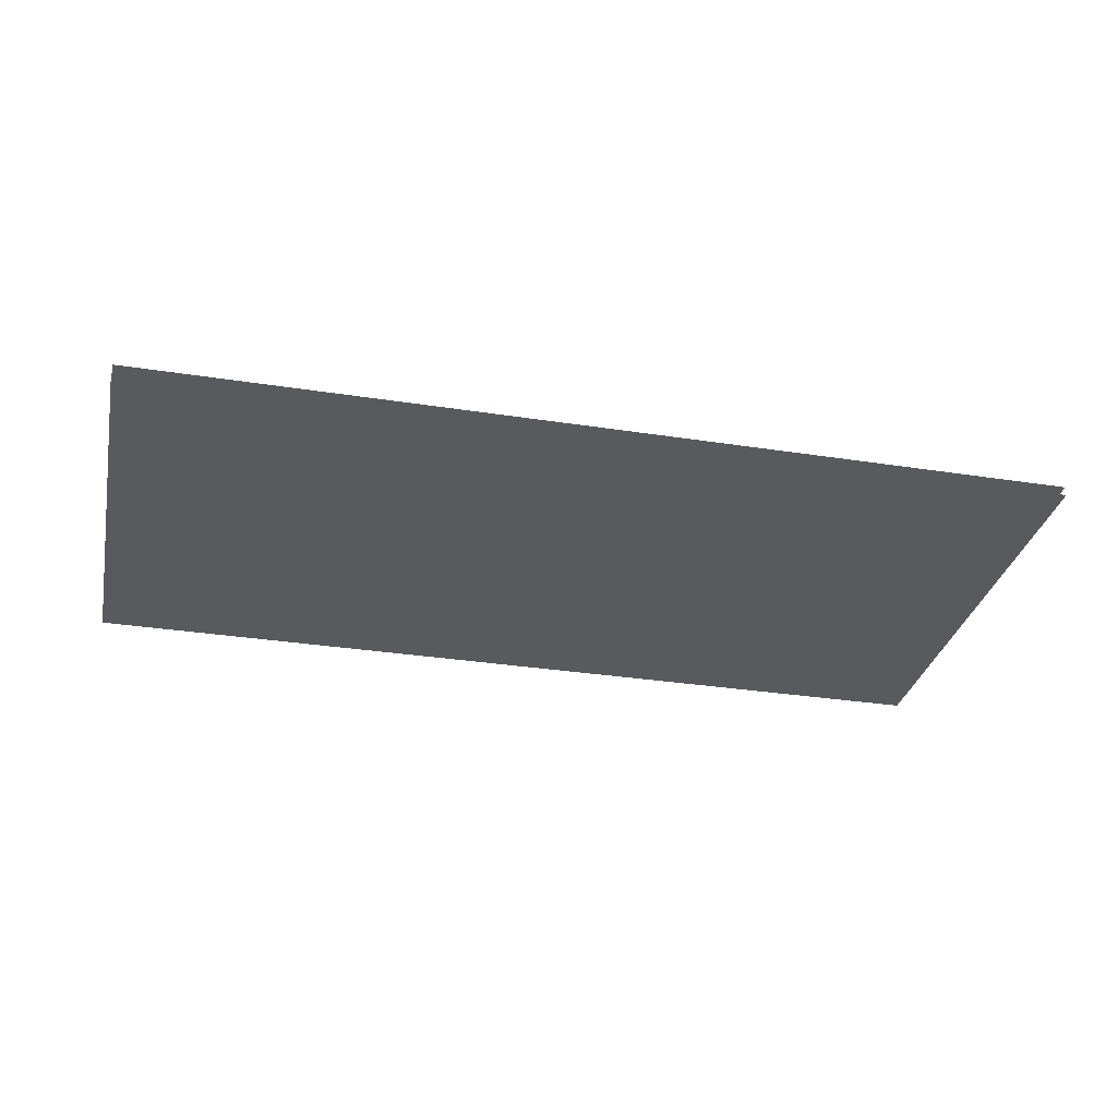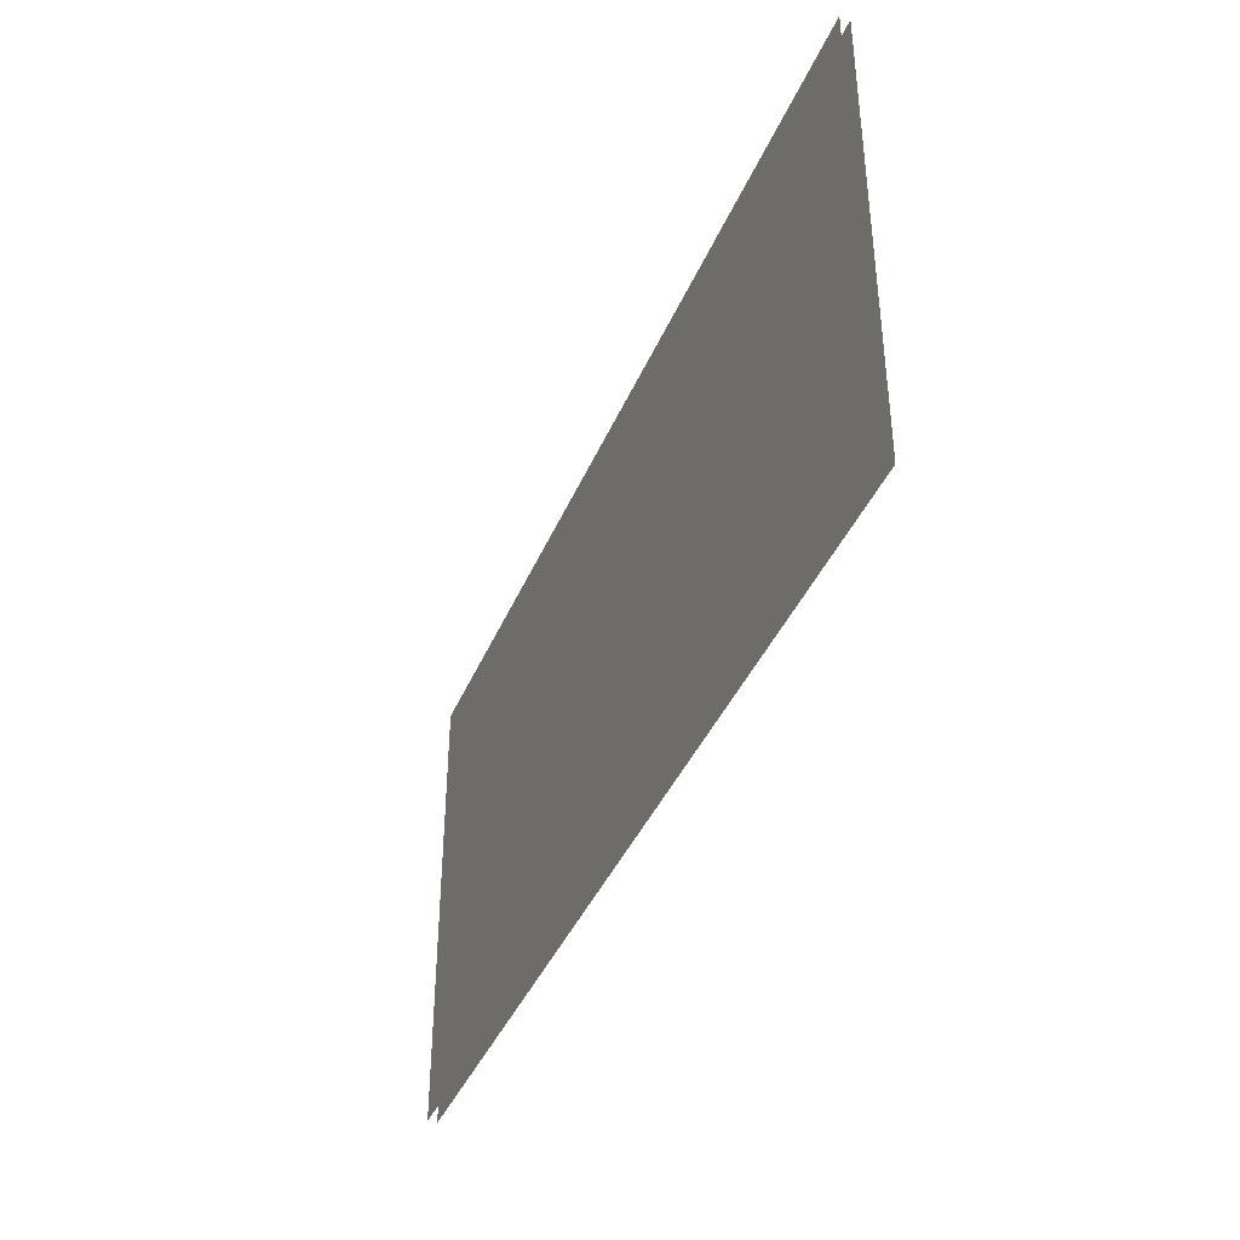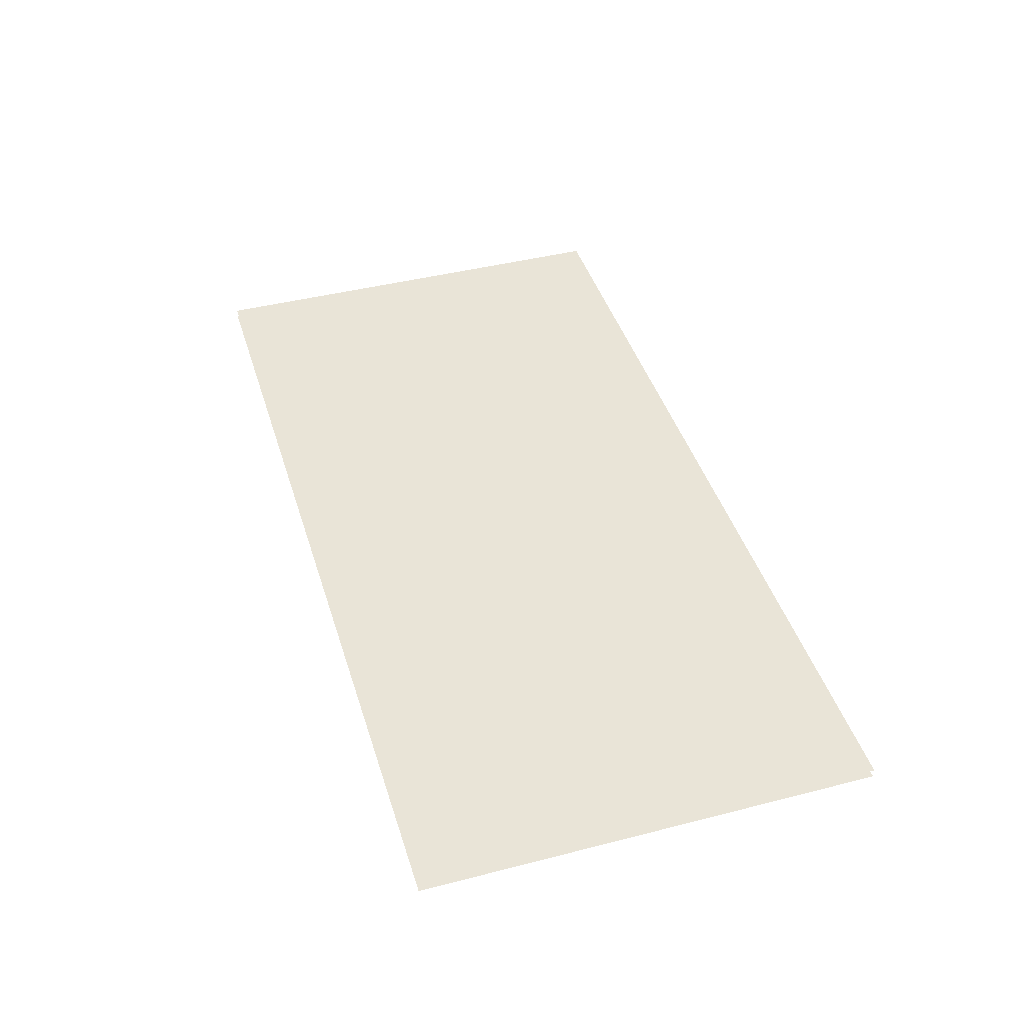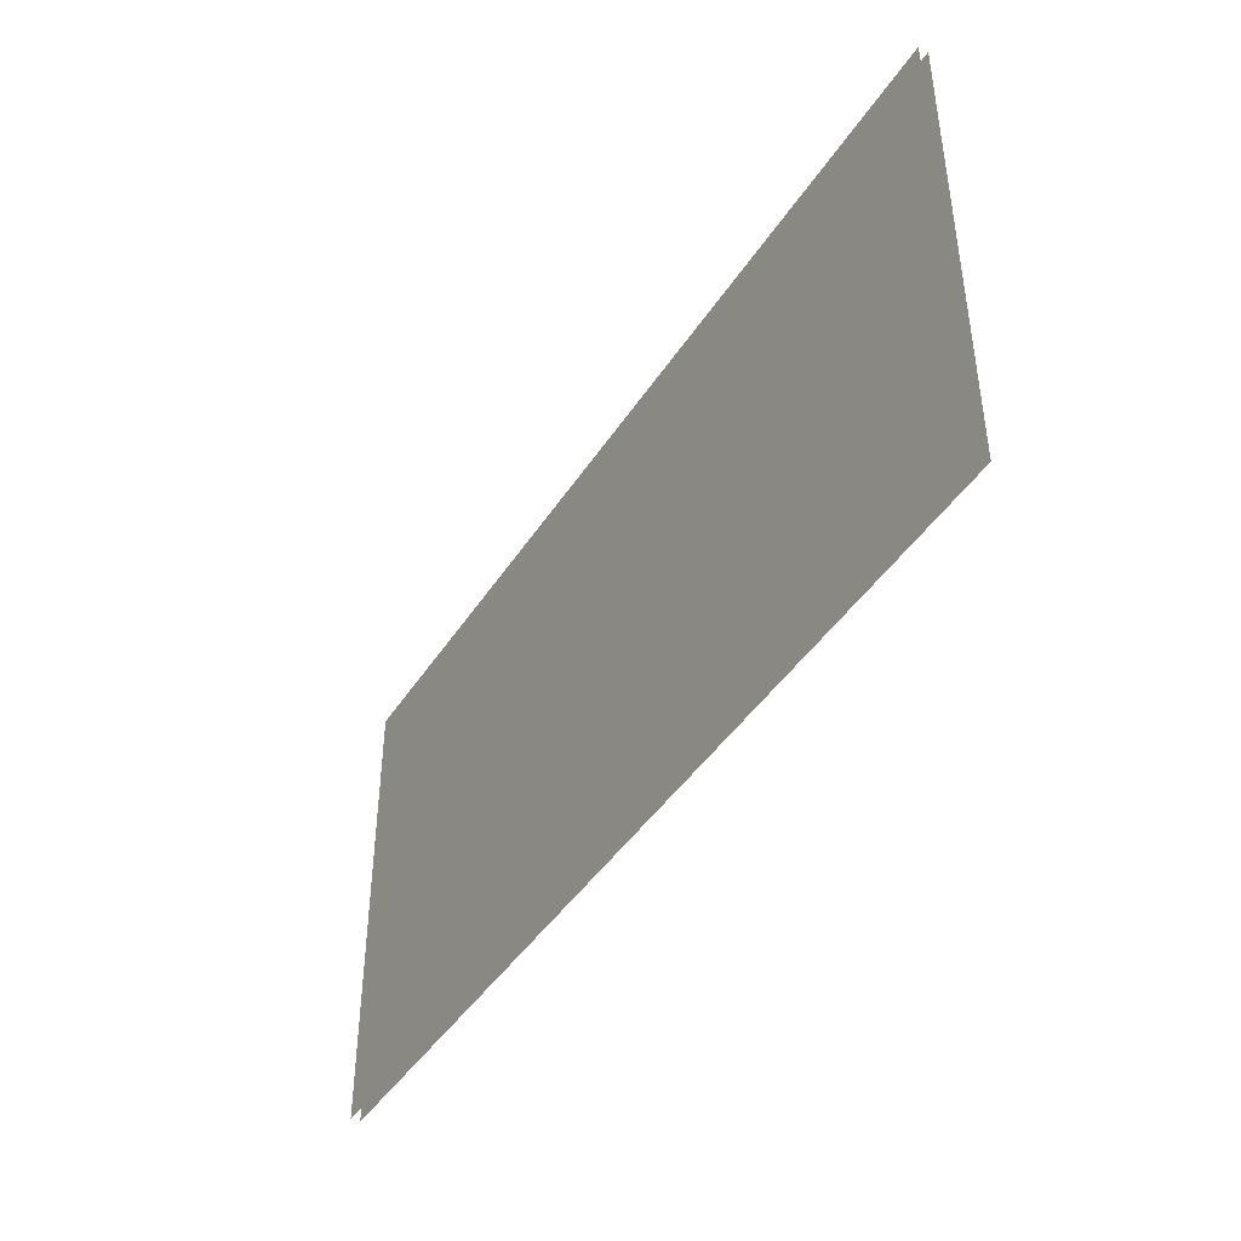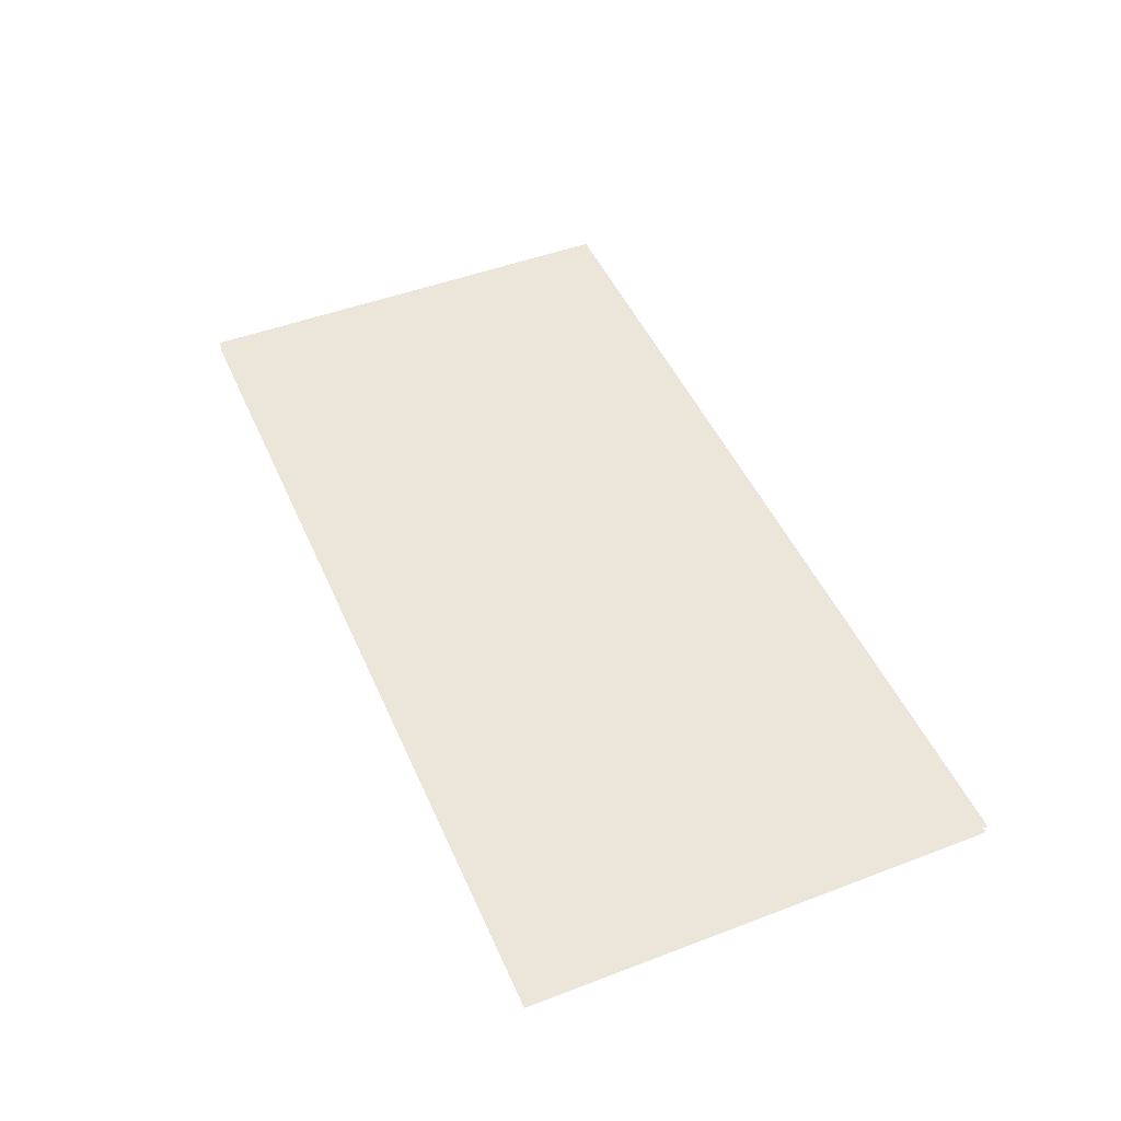
<metadata>
{"format":"obj","ext":"obj","renderer":"f3d","projection":"perspective","resolution":1024,"background":"white","views":[{"elev":-31.7,"azim":167.6,"up":"+Z"},{"elev":-40.0,"azim":-111.5,"up":"+Y"},{"elev":43.2,"azim":73.1,"up":"+Z"},{"elev":-43.1,"azim":59.6,"up":"+Y"},{"elev":47.9,"azim":-113.1,"up":"+Z"}]}
</metadata>
<code>
o wall_1
v 1 0 -0.01
v -1 0 -0.01
v 1 1 -0.01
v -1 1 -0.01
v -1 -0 0.01
v 1 -0 0.01
v -1 1 0.01
v 1 1 0.01
f 1 2 4 3
f 5 6 8 7

</code>
